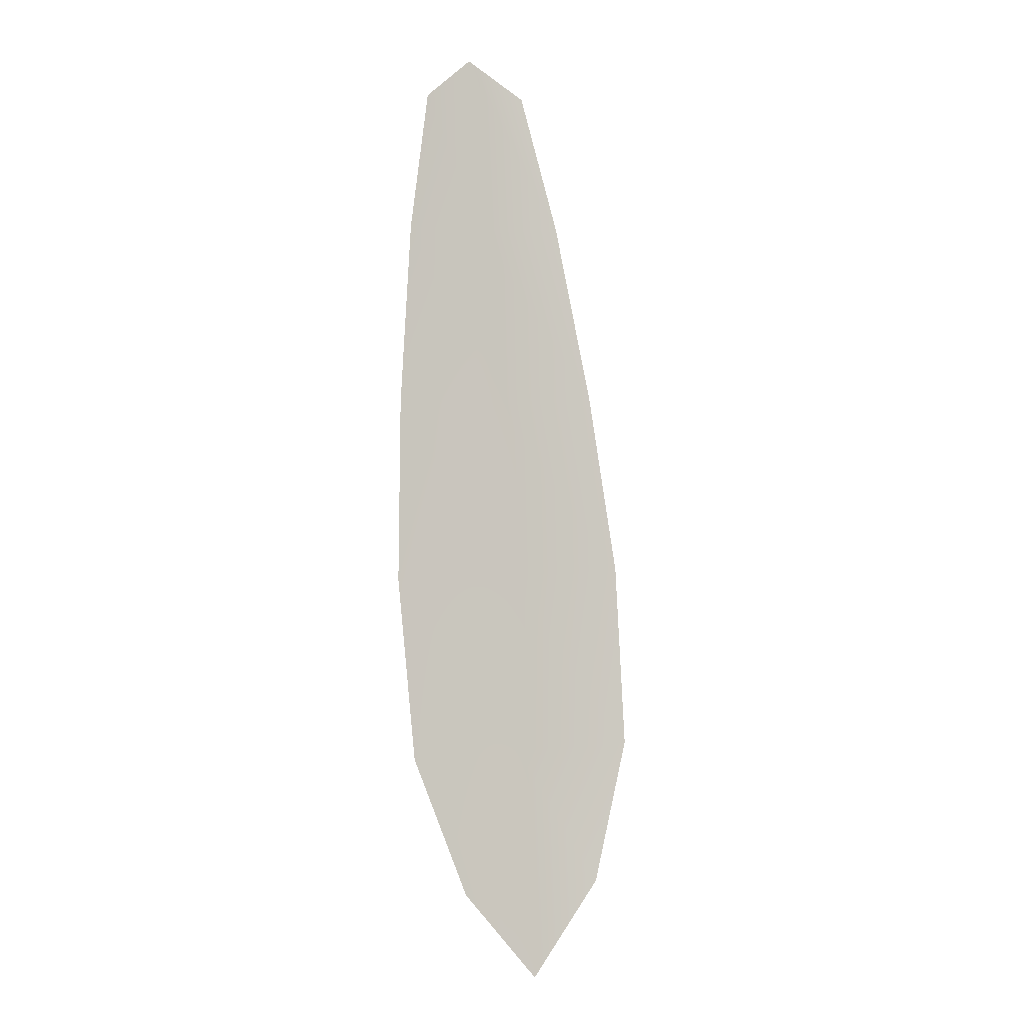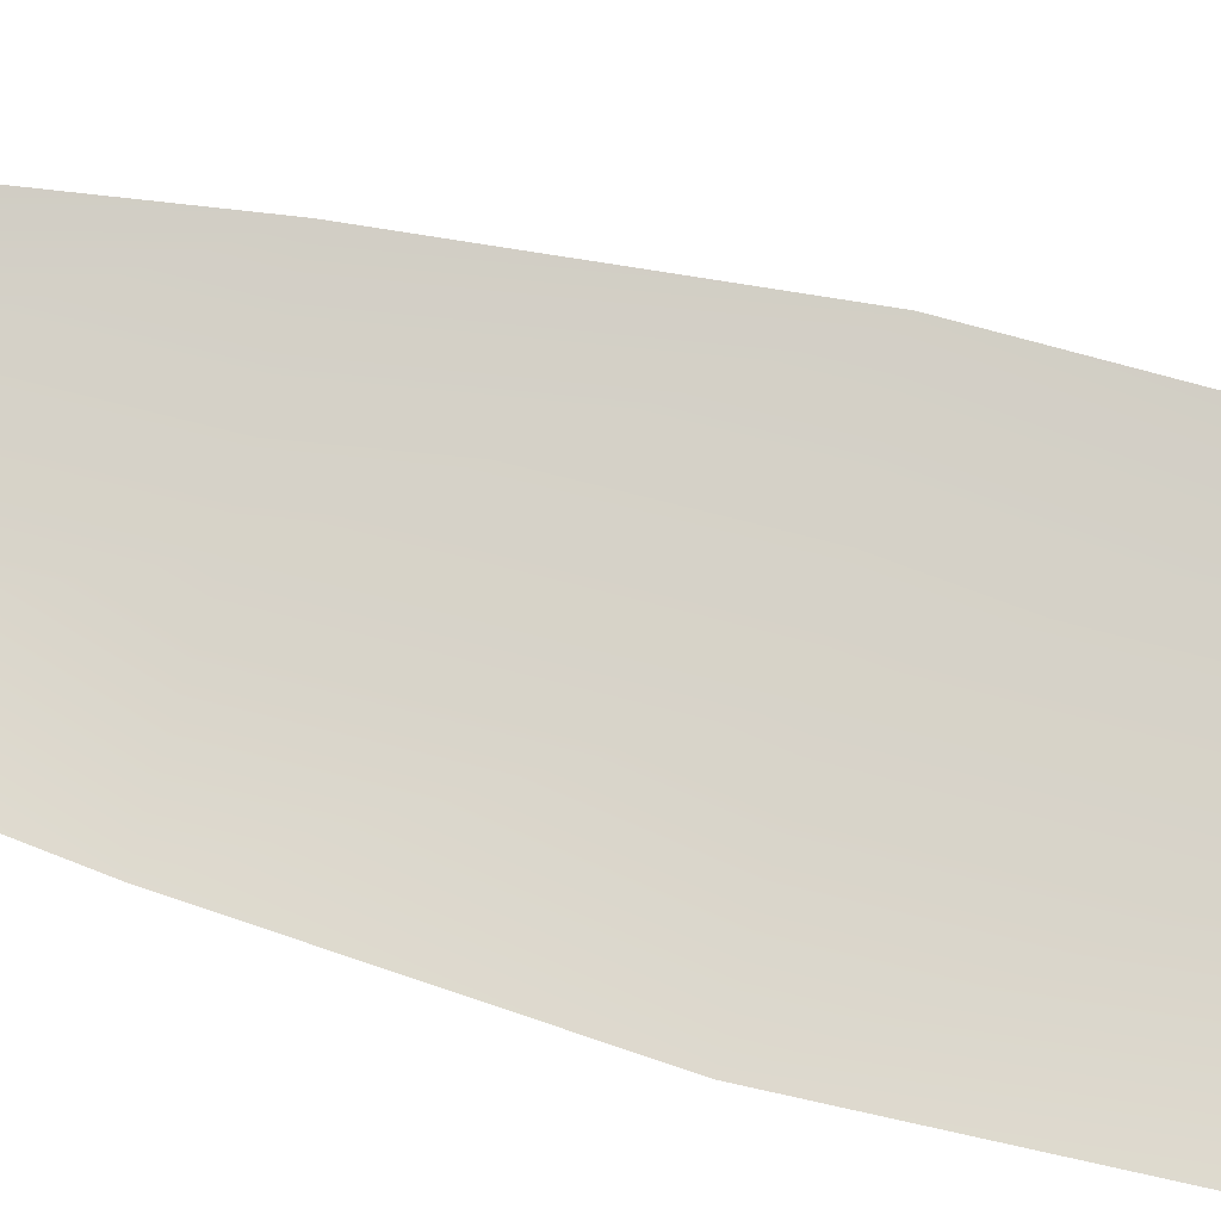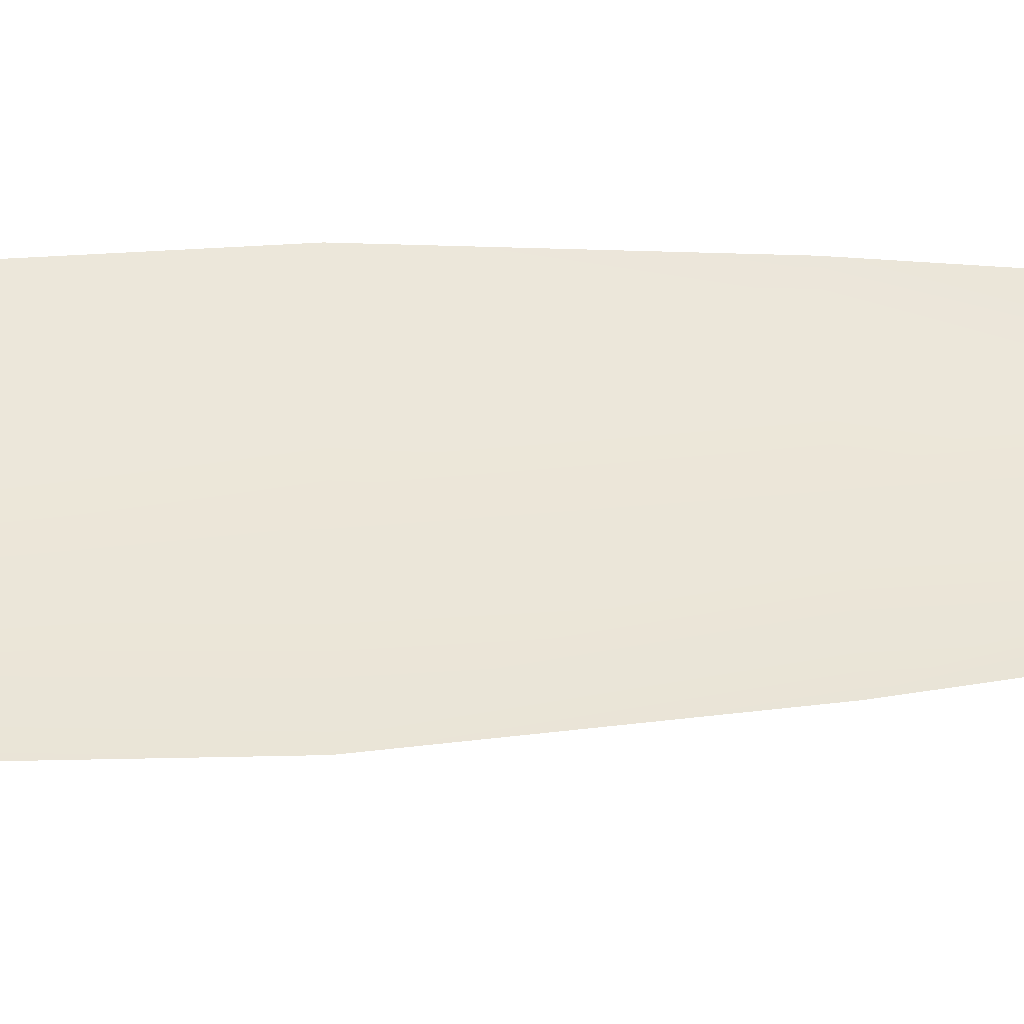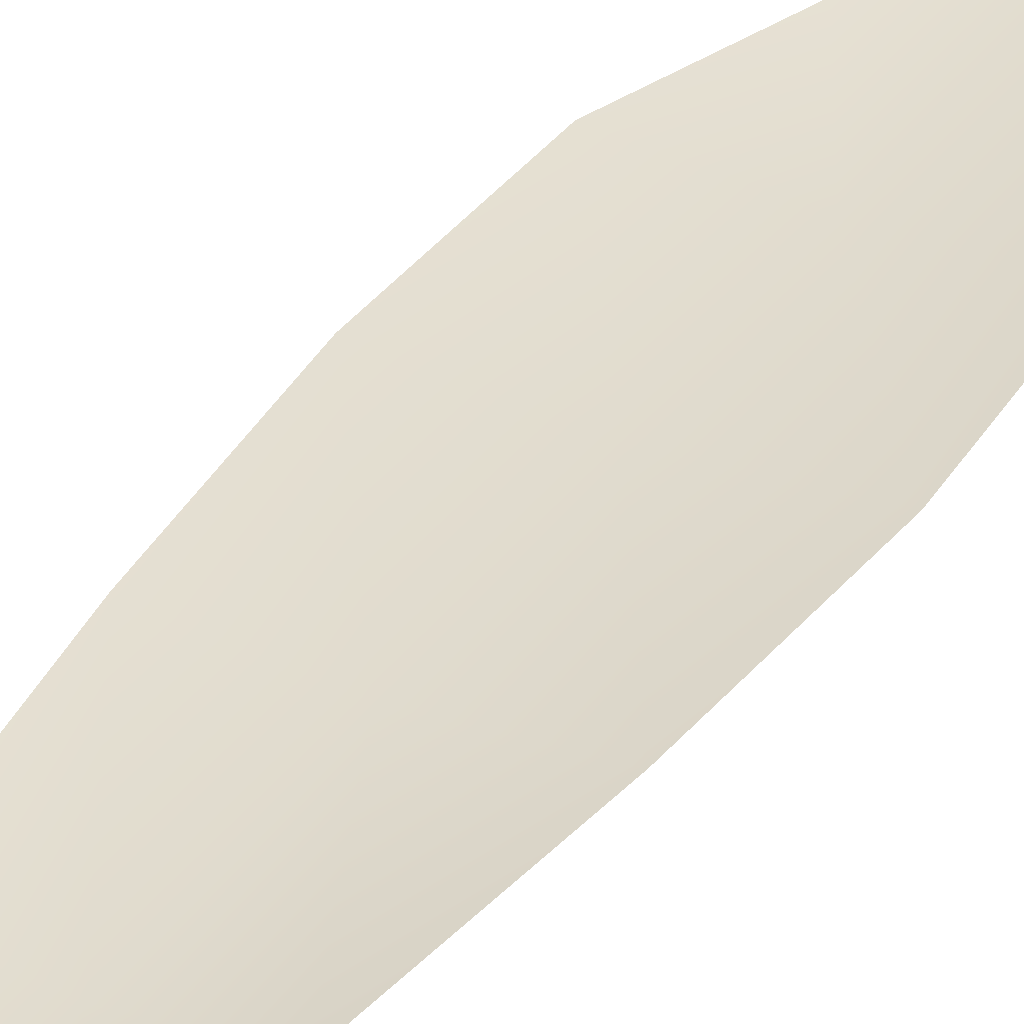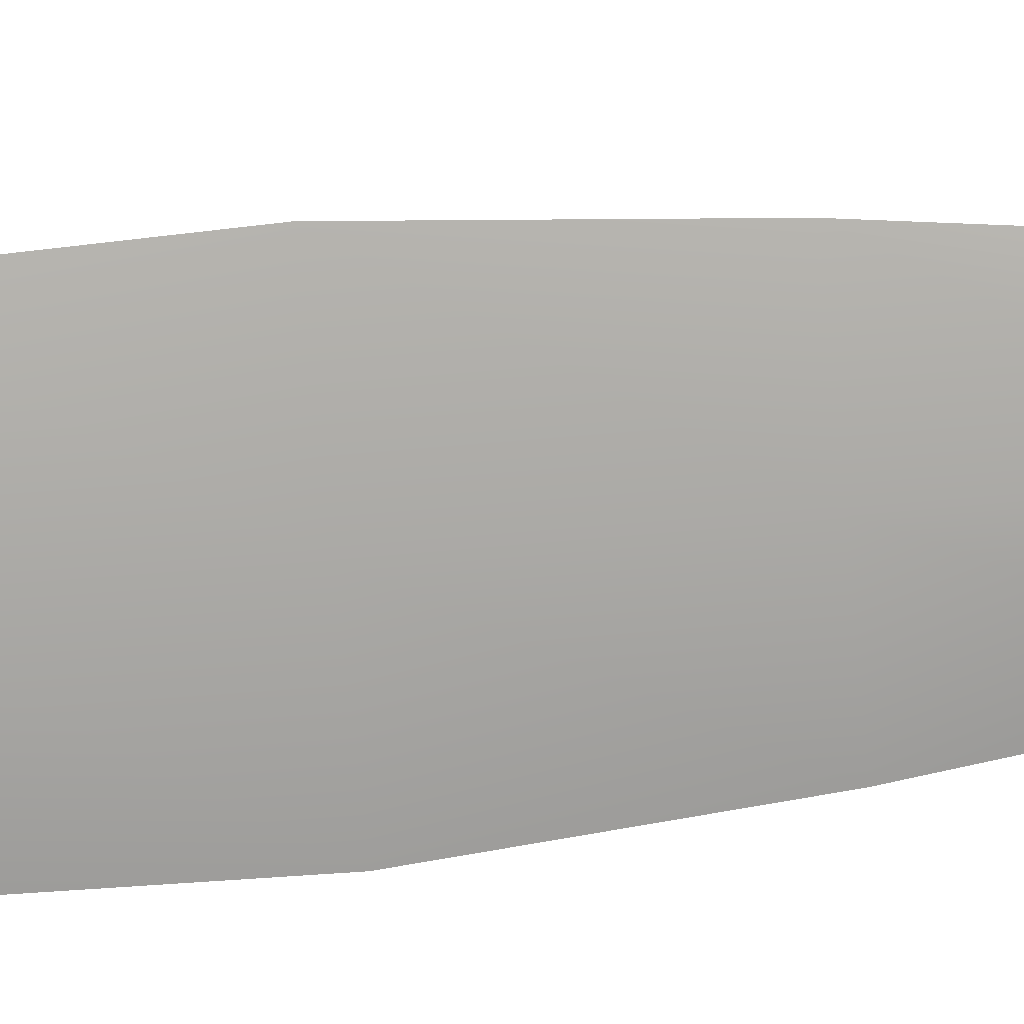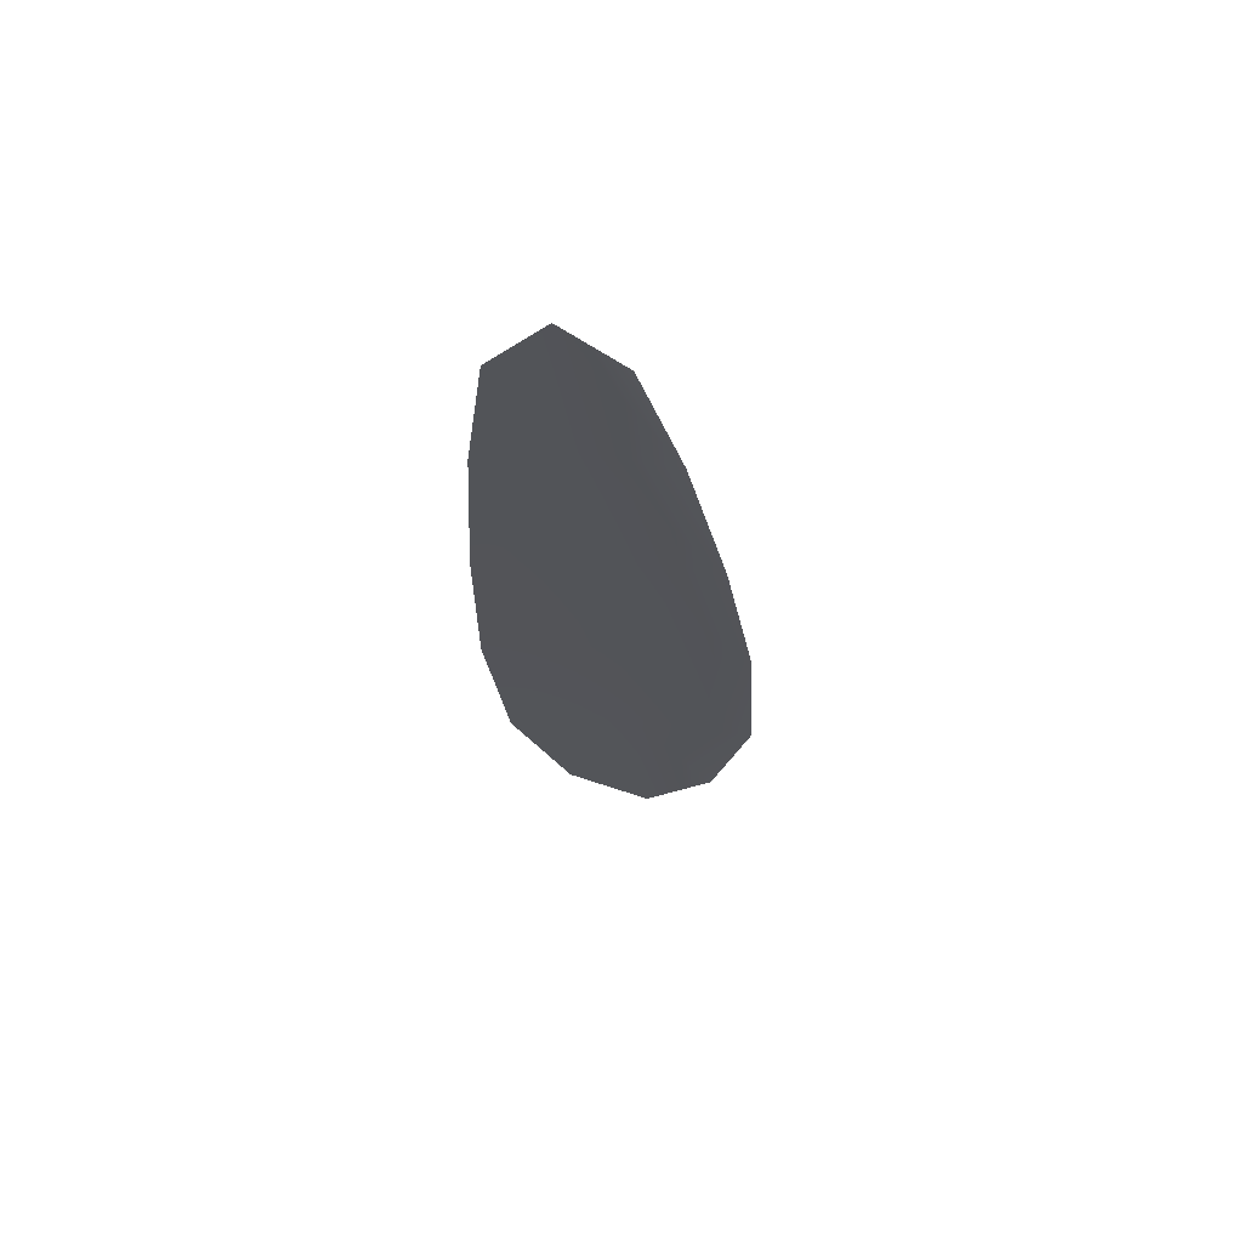
<metadata>
{"format":"obj","ext":"obj","renderer":"f3d","projection":"perspective","resolution":1024,"background":"white","views":[{"elev":-5.2,"azim":-20.7,"up":"+Y"},{"elev":76.6,"azim":-71.7,"up":"+Z"},{"elev":49.2,"azim":91.7,"up":"+Z"},{"elev":34.0,"azim":-147.2,"up":"+Z"},{"elev":-75.5,"azim":99.6,"up":"+Z"},{"elev":66.6,"azim":4.5,"up":"+Y"}]}
</metadata>
<code>
o feather_flight_secondary_032
v 0.3154 0.3509 0.06963
v 0.306 0.3504 0.06963
v 0.3227 0.2773 0.06963
v 0.3099 0.2765 0.06963
v 0.3104 0.3544 0.06873
v 0.317 0.2687 0.06873
v 0.3189 0.3386 0.06963
v 0.3223 0.3225 0.06963
v 0.3249 0.3064 0.06963
v 0.3258 0.2901 0.06963
v 0.305 0.2888 0.06963
v 0.3034 0.305 0.06963
v 0.3035 0.3213 0.06963
v 0.3044 0.3377 0.06963
v 0.3116 0.3382 0.06873
v 0.3129 0.3219 0.06873
v 0.3141 0.3057 0.06873
v 0.3154 0.2894 0.06873
f 18 10 3 6
f 11 18 6 4
f 5 1 7 15
f 15 7 8 16
f 16 8 9 17
f 17 9 10 18
f 2 5 15 14
f 14 15 16 13
f 13 16 17 12
f 12 17 18 11

</code>
